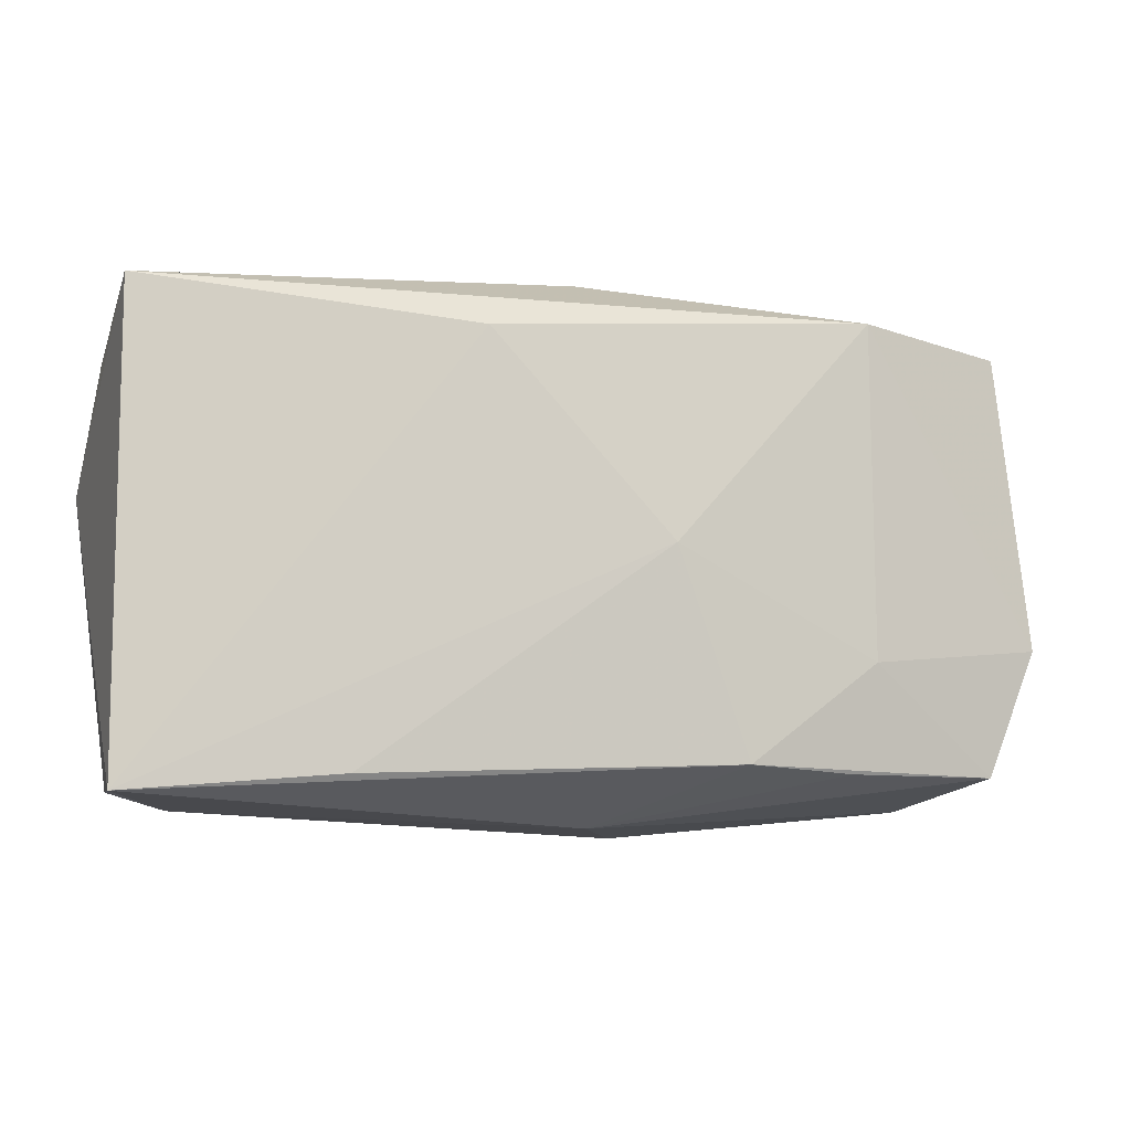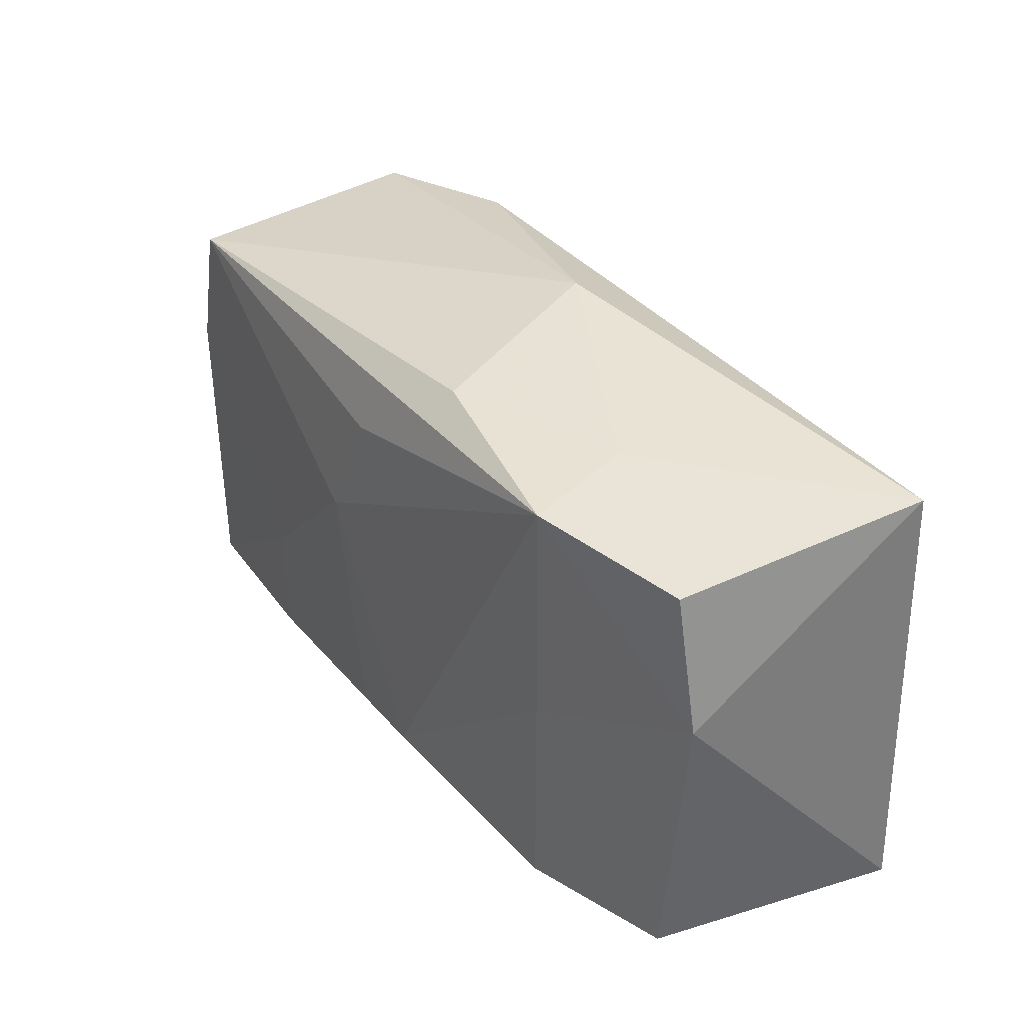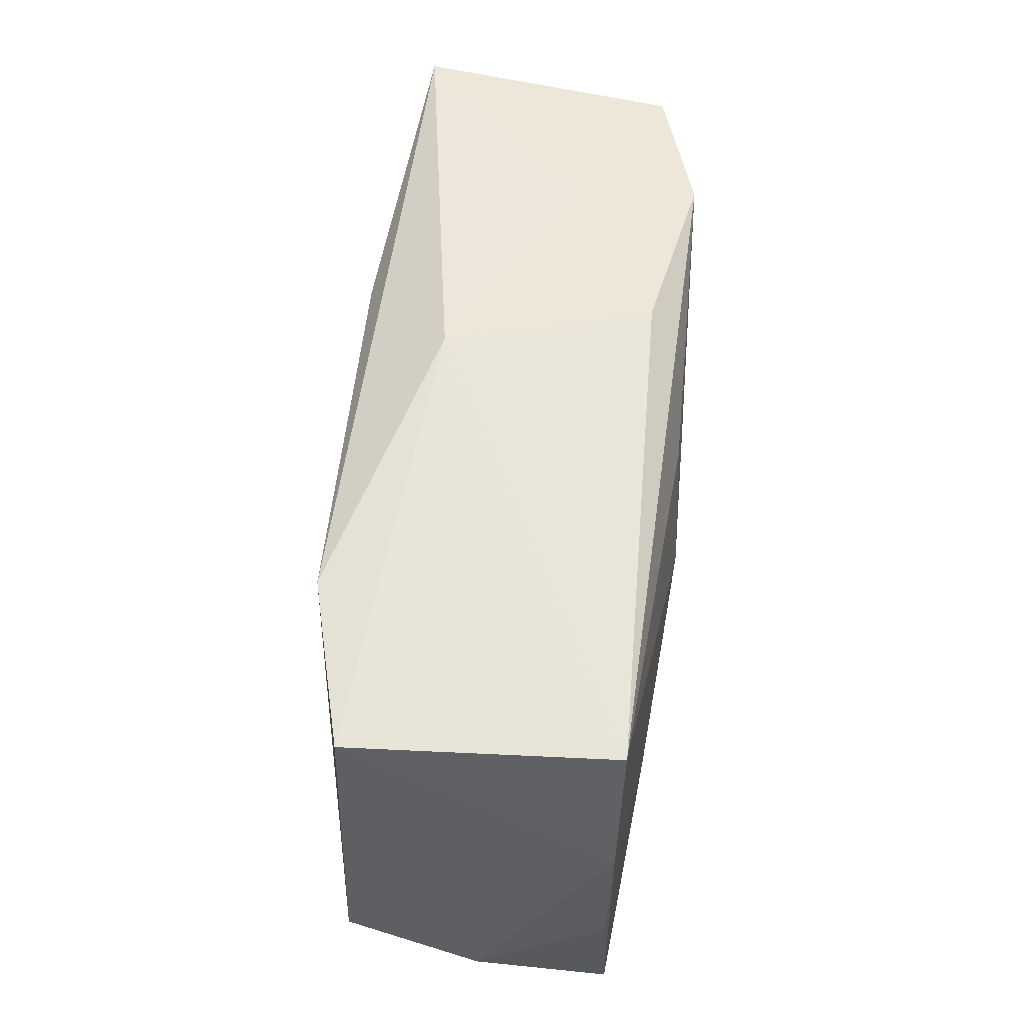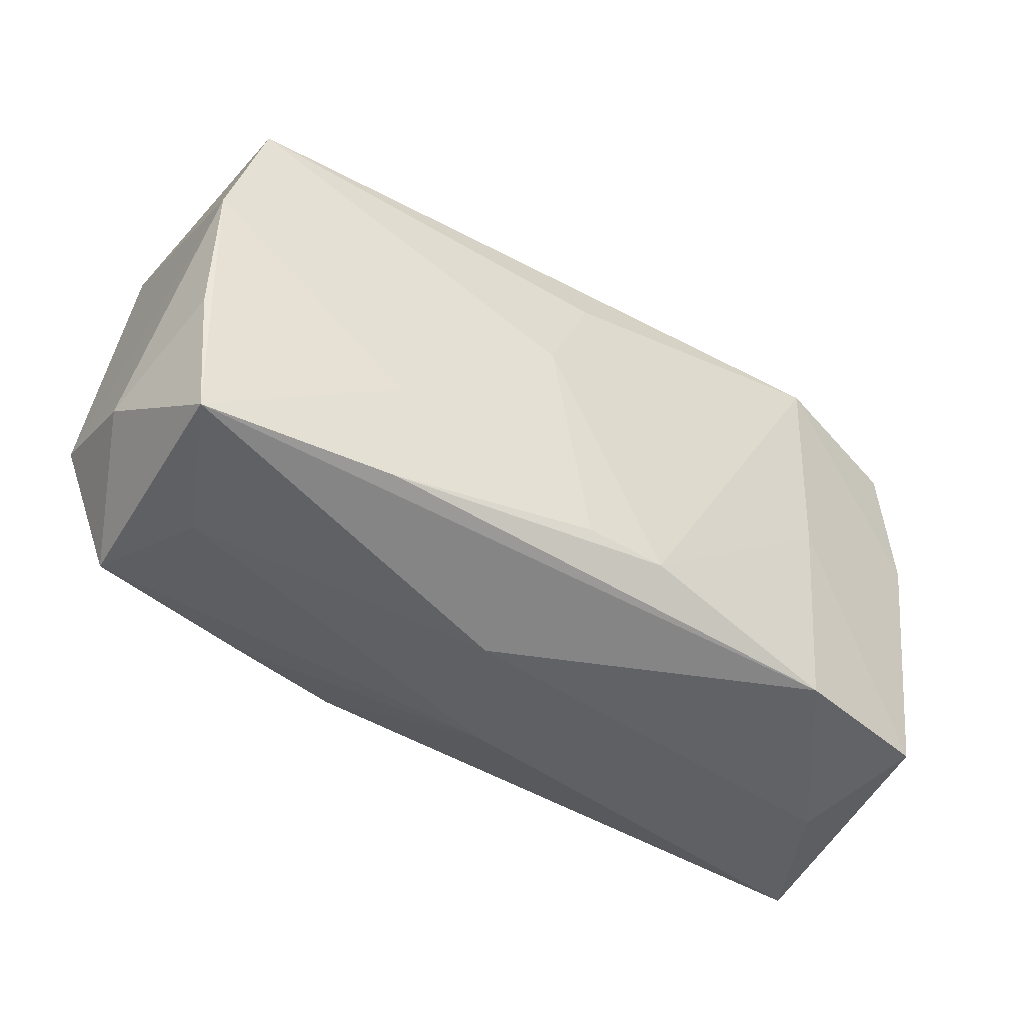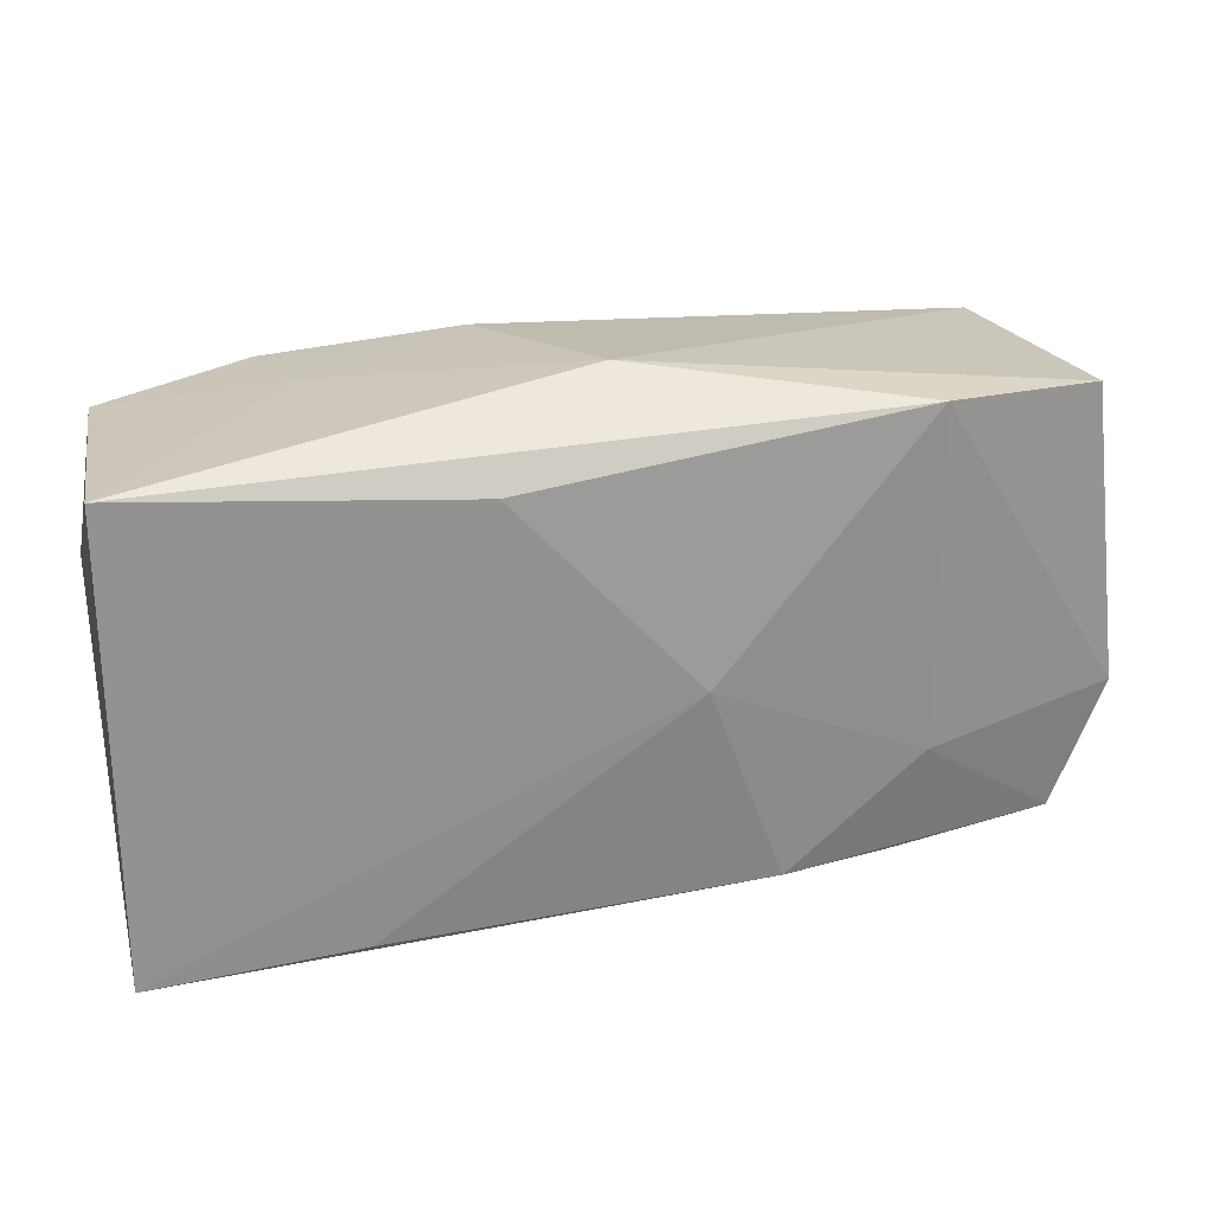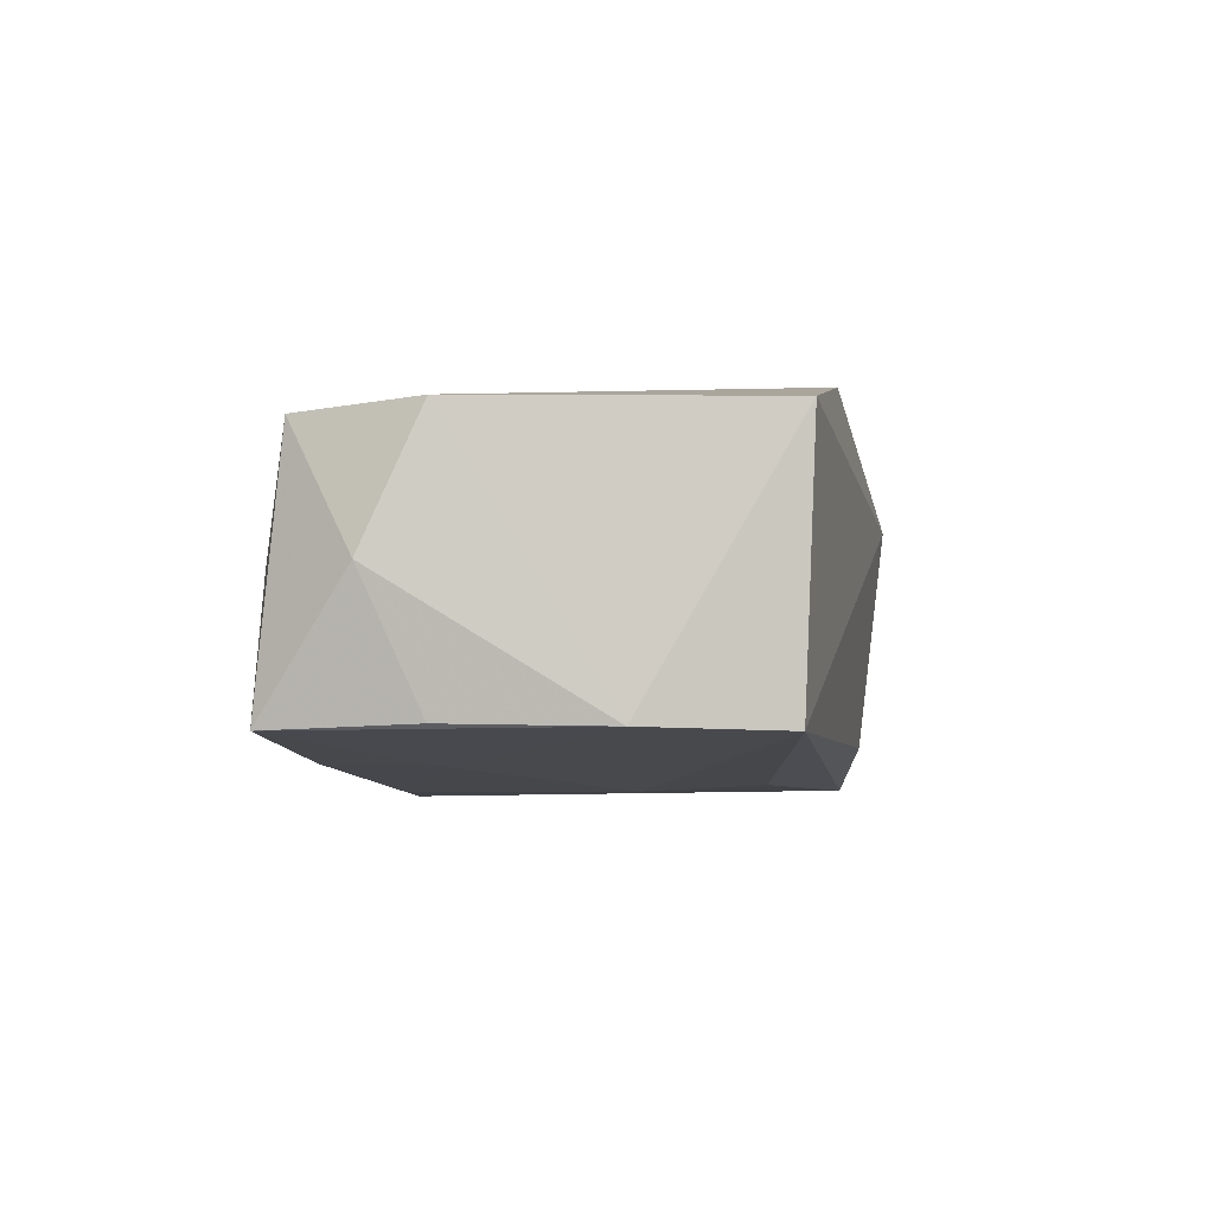
<metadata>
{"format":"obj","ext":"obj","renderer":"f3d","projection":"perspective","resolution":1024,"background":"white","views":[{"elev":-10.2,"azim":-20.4,"up":"+Y"},{"elev":32.9,"azim":-124.1,"up":"+Y"},{"elev":54.9,"azim":95.9,"up":"+Y"},{"elev":-45.5,"azim":146.2,"up":"+Y"},{"elev":25.4,"azim":-15.3,"up":"+Y"},{"elev":-6.4,"azim":97.6,"up":"+Z"}]}
</metadata>
<code>
v -0.02056 -0.01834 -0.01218
v -0.02222 0.01757 -0.01342
v 0.01997 -0.007798 -0.01301
v 0.03615 -0.005976 -0.01095
v 0.03612 0.00647 -0.01123
v 0.01999 -0.01633 0.01169
v -0.01957 -0.01748 0.0129
v 0.003147 -0.01468 -0.01416
v 0.02176 0.01908 0.01247
v 0.0004797 -0.01785 0.01109
v -0.03609 0.005087 -0.009449
v -0.03609 -0.01905 0.01189
v -0.03609 0.01743 0.01104
v 0.004455 0.0001229 0.01449
v 0.005876 -0.02066 -0.003499
v 0.02178 -0.007792 0.01268
v 0.03342 -0.01606 0.009277
v 0.01991 -0.01713 -0.01269
v 0.002467 0.01293 -0.01372
v -0.02004 0.01867 -0.004632
v -0.02161 -0.0008218 -0.01292
v 0.0348 0.01816 0.009225
v -0.0003236 0.02177 0.005584
v -0.009819 0.01565 0.01317
v 0.03518 -0.01749 -0.01128
v -0.03446 0.01605 -0.01002
v -0.0331 -0.01762 -0.009209
v -0.003449 -0.0151 -0.0143
v 0.0004141 -0.02052 0.005915
v -0.03021 -0.01958 0.0007474
v 0.03762 -0.005767 0.00939
v 0.0332 0.01717 -0.01145
v 0.03804 -0.01034 -0.0008685
v 0.01055 -0.01603 0.0137
v 0.006523 0.003822 -0.0143
v 0.03011 -0.01816 -0.000559
v -0.006697 0.01961 -0.01058
f 24 12 14
f 24 13 12
f 11 27 12
f 12 13 11
f 11 13 26
f 11 21 27
f 30 29 12
f 12 27 30
f 14 12 7
f 7 34 14
f 12 34 7
f 12 29 10
f 10 34 12
f 29 34 10
f 14 34 16
f 17 16 34
f 33 17 25
f 9 24 14
f 14 16 9
f 9 22 23
f 23 13 9
f 13 24 9
f 28 35 8
f 5 25 3
f 3 35 5
f 3 8 35
f 23 37 20
f 20 13 23
f 26 13 20
f 26 20 2
f 2 20 37
f 19 35 2
f 2 11 26
f 21 11 2
f 28 21 2
f 2 35 28
f 19 2 32
f 32 2 37
f 5 35 32
f 32 35 19
f 32 22 5
f 32 37 23
f 23 22 32
f 6 34 29
f 29 17 6
f 6 17 34
f 36 17 29
f 25 17 36
f 16 17 31
f 22 9 31
f 31 9 16
f 17 33 31
f 5 22 31
f 31 33 5
f 4 25 5
f 5 33 4
f 4 33 25
f 15 36 29
f 25 36 15
f 29 30 15
f 1 30 27
f 1 15 30
f 25 15 1
f 1 21 28
f 27 21 1
f 18 3 25
f 8 3 18
f 28 8 18
f 18 1 28
f 25 1 18

</code>
